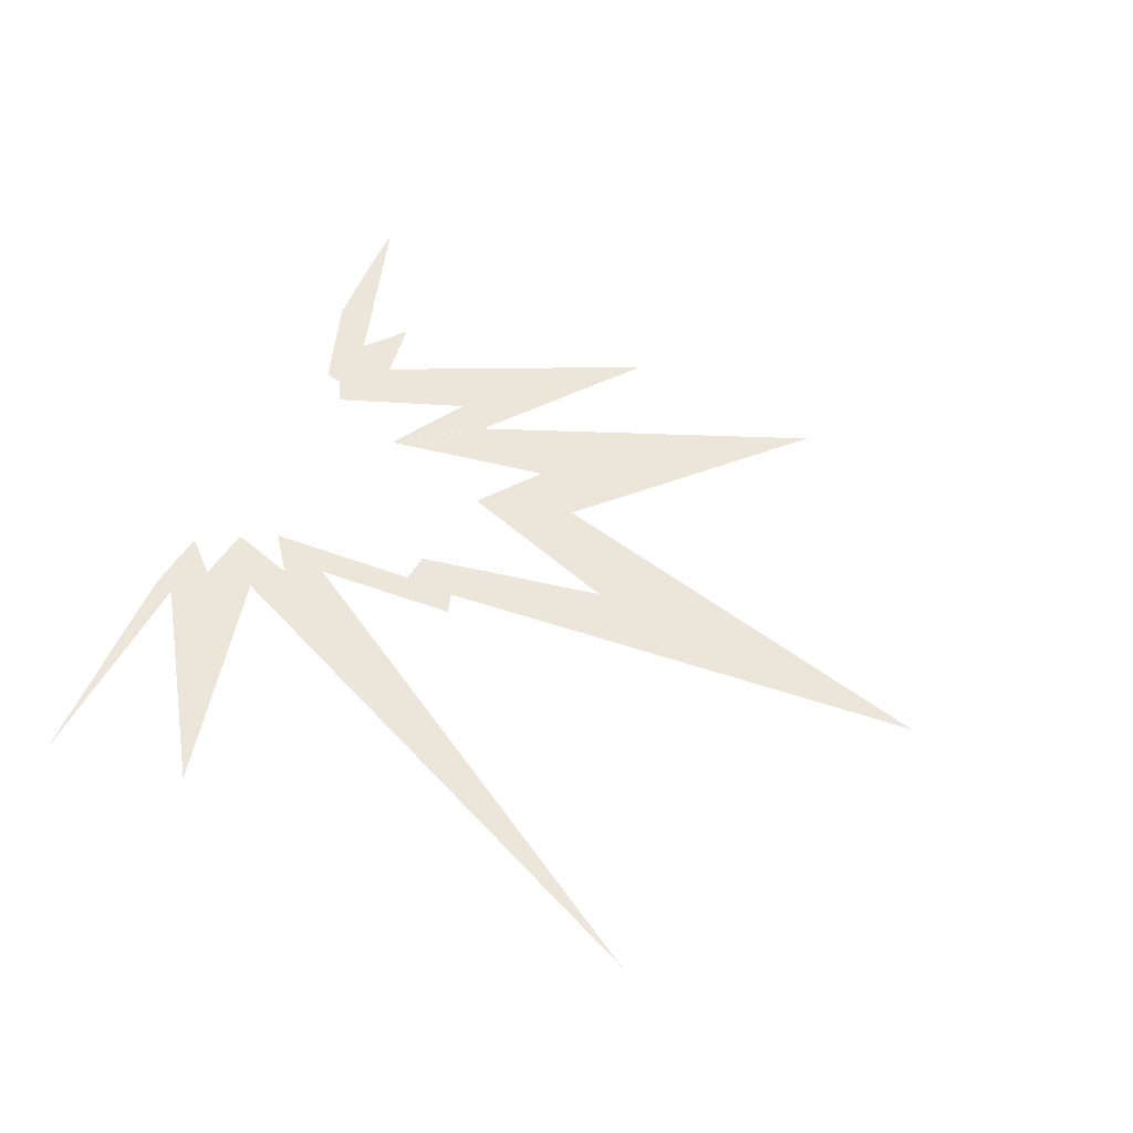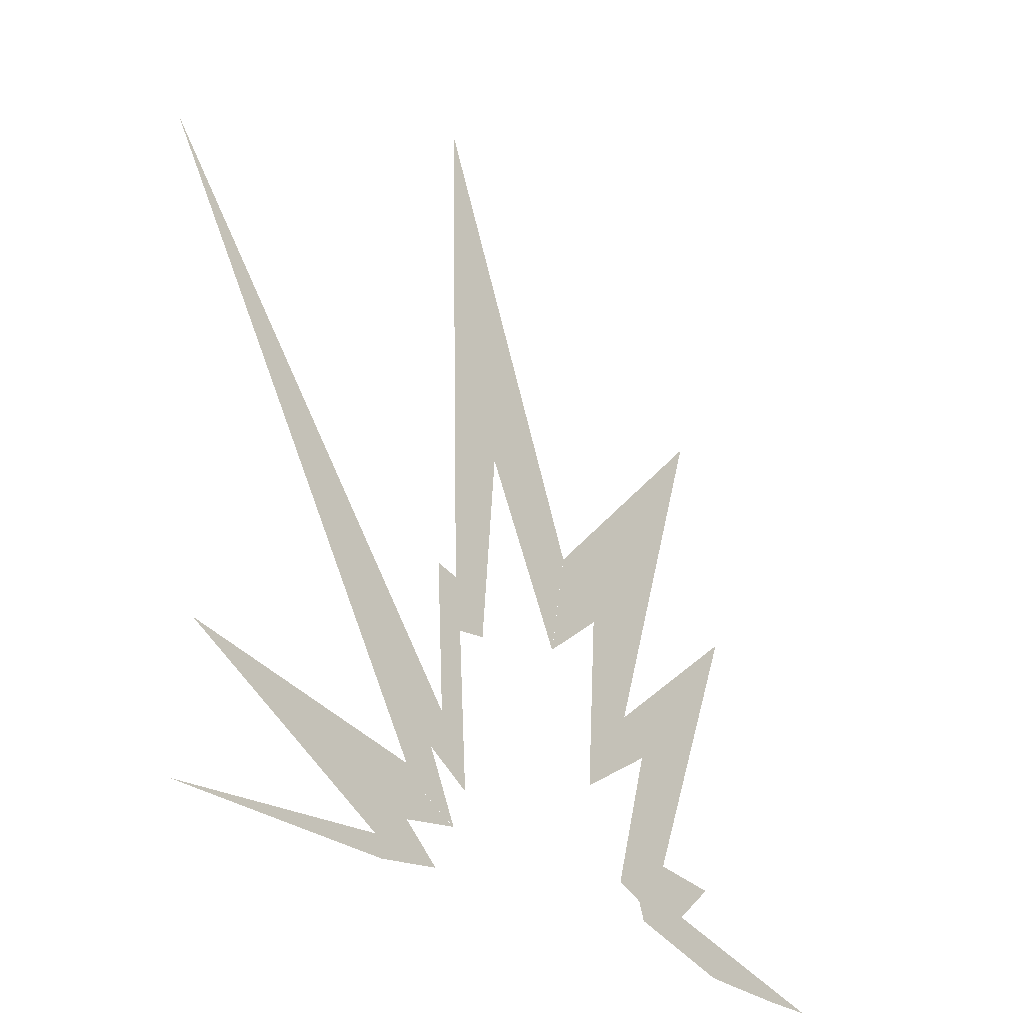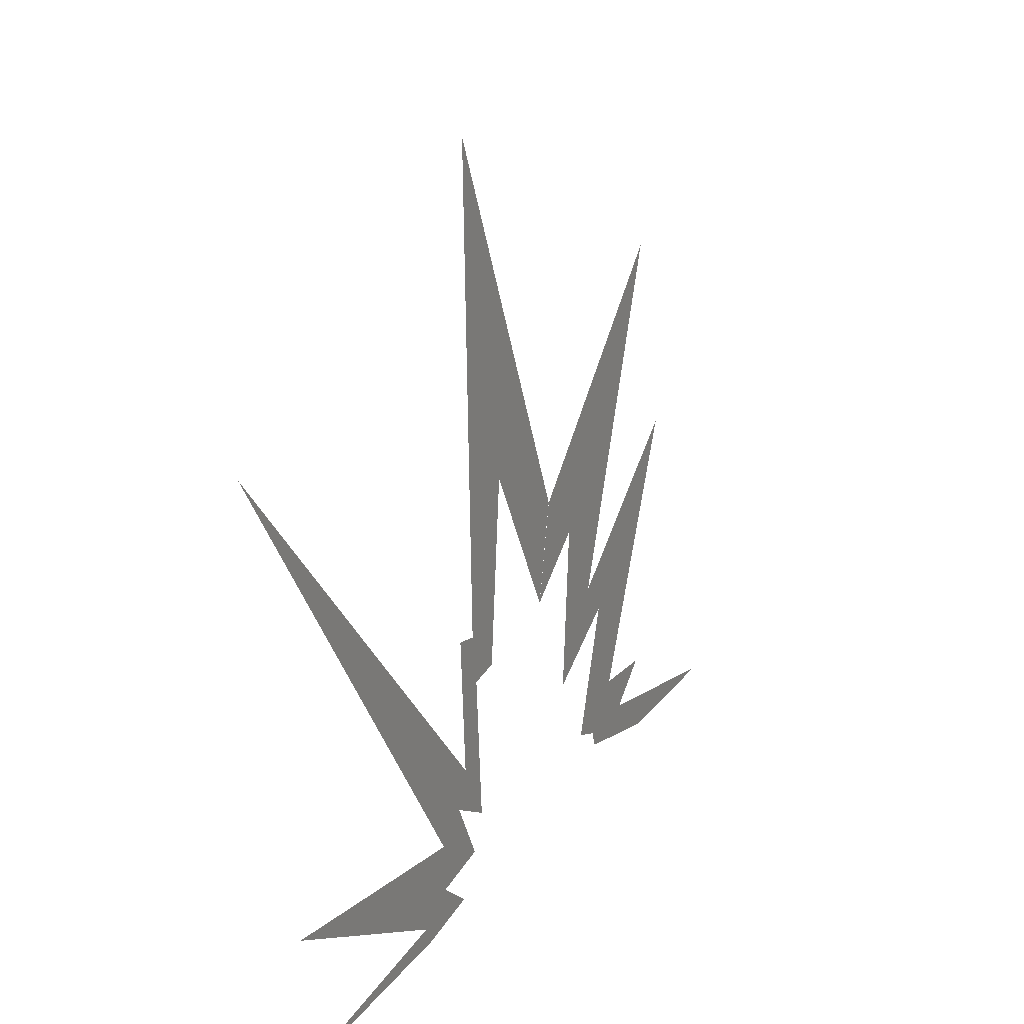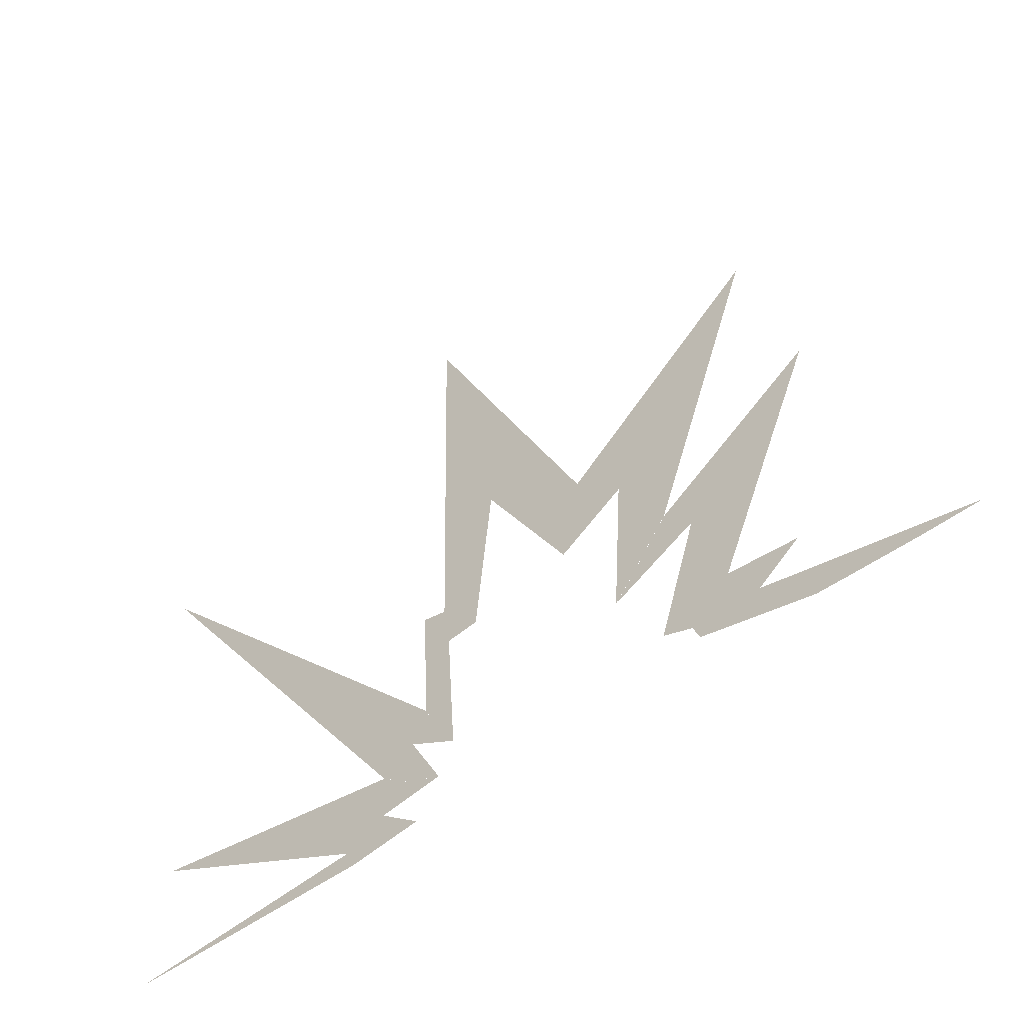
<metadata>
{"format":"obj","ext":"obj","renderer":"f3d","projection":"perspective","resolution":1024,"background":"white","views":[{"elev":47.0,"azim":110.0,"up":"+Z"},{"elev":-28.1,"azim":131.0,"up":"+Y"},{"elev":25.6,"azim":118.4,"up":"+Y"},{"elev":-57.1,"azim":-143.5,"up":"+Y"}]}
</metadata>
<code>
g newScore_explosion5_mesh
v 2.012 0.01073 0.001
v 4.731 0.0228 0.001
v 1.7 1.094 0.001
v 1 0.6212 0.001
v 2.111 0.2404 0.001
v 1.252 0.1233 0.001
v 4.59 1.655 0.001
v 1.679 0.5084 0.001
v 1.424 0.8483 0.001
v 4.026 1.433 0.001
v 1.717 0.183 0.001
v 4.194 0.01952 0.001
v 1.203 0.7214 0.001
v 1.899 0.5923 0.001
v 1.472 0.1687 0.001
v 2.535 0.01249 0.001
v -3.296 0.06812 0.001
v -5.019 0.04596 0.001
v -2.442 1.136 0.001
v -1.676 0.7586 0.001
v -2.75 0.628 0.001
v -2.066 0.415 0.001
v -2.113 2.321 0.001
v -3.616 4.232 0.001
v -3.215 1.054 0.001
v -1.997 0.6172 0.001
v -4.416 0.03935 0.001
v -2.368 0.5172 0.001
v -2.813 0.9167 0.001
v -2.141 0.9807 0.001
v -3.207 3.633 0.001
v -3.67 0.05545 0.001
v -2.202 0.4806 0.001
v -2.163 0.6746 0.001
v -1.845 0.8222 0.001
v -2.313 2.6 0.001
v -1.806 2.716 0.001
v -1.577 2.351 0.001
v -1.337 1.956 0.001
v -1.171 1.713 0.001
v 5.233 7.026 -0.0003395
v 1.348 1.378 -0.0003395
v 3.906 5.101 -0.0003395
v 1.546 1.631 -0.0003395
v 1.7 1.094 -0.0003395
v 1.424 0.8483 -0.0003395
v 1.195 1.811 -0.0003395
v 1.042 1.401 -0.0003395
v 0.949 1.261 -0.0003395
v 1.203 0.7214 -0.0003395
v 1 0.6212 -0.0003395
v 0.8318 1.051 -0.0003395
v -3.053 6.682 -0.0003395
v -0.5613 3.117 -0.0003395
v -1.806 2.716 -0.0003395
v -1.171 1.713 -0.0003395
v 1.143 9.097 0.001
v 0.3996 5.079 0.001
v -0.7716 4.303 -0.0003395
v 1.281 3.48 0.001
v 0.9345 2.813 0.001
v 0.5816 2.865 0.001
v 1.011 3.412 0.001
v 1.195 1.811 0.001
v 0.8318 1.051 0.001
v -1.291 3.709 -0.0003395
v -1.577 2.351 -0.0003395
v -2.754 6.135 -0.0003395
v -0.6895 3.849 -0.0003395
v 0.903 8.024 0.001
v 0.8612 3.23 0.001
v 1.13 3.214 0.001
v 1.042 1.401 0.001
v -1.337 1.956 -0.0003395
v -1.569 4.216 -0.0003395
v -0.6094 3.365 -0.0003395
v 0.5161 5.69 0.001
v 0.728 3.034 0.001
v 0.9928 2.942 0.001
v 0.949 1.261 0.001
v -0.7716 4.303 0.001
v -0.6895 3.849 0.001
v -0.6094 3.365 0.001
v -0.5613 3.117 0.001
g newScore_explosion5_mesh_0
f 2 5 12
f 5 11 12
f 12 11 16
f 10 11 5
f 7 10 5
f 11 15 16
f 16 15 1
f 15 6 1
f 8 6 15
f 14 15 11
f 14 8 15
f 10 14 11
f 4 8 14
f 13 4 14
f 13 14 10
f 9 13 10
f 9 10 7
f 3 9 7
f 18 27 21
f 27 28 21
f 21 28 25
f 27 32 28
f 28 29 25
f 25 29 19
f 32 33 28
f 28 33 29
f 32 17 33
f 17 22 33
f 33 22 34
f 33 34 29
f 22 26 34
f 29 30 19
f 29 34 30
f 19 30 24
f 34 26 35
f 34 35 30
f 26 20 35
f 30 31 24
f 30 35 31
f 24 31 37
f 31 38 37
f 35 20 36
f 35 36 31
f 31 36 38
f 20 23 36
f 36 39 38
f 36 23 39
f 23 40 39
f 45 41 46
f 41 43 46
f 41 47 43
f 46 43 50
f 47 48 43
f 43 44 50
f 43 48 44
f 50 44 51
f 48 49 44
f 44 42 51
f 44 49 42
f 49 52 42
f 81 82 57
f 82 70 57
f 57 70 63
f 82 83 70
f 70 71 63
f 63 71 60
f 83 77 70
f 70 77 71
f 83 84 77
f 84 58 77
f 77 58 78
f 77 78 71
f 58 62 78
f 71 72 60
f 71 78 72
f 78 62 79
f 78 79 72
f 62 61 79
f 79 61 65
f 80 79 65
f 72 79 80
f 73 72 80
f 60 72 73
f 64 60 73
f 59 53 69
f 53 68 69
f 69 68 76
f 67 68 53
f 55 67 53
f 67 74 68
f 68 75 76
f 74 75 68
f 76 75 54
f 74 56 75
f 75 66 54
f 56 66 75

</code>
